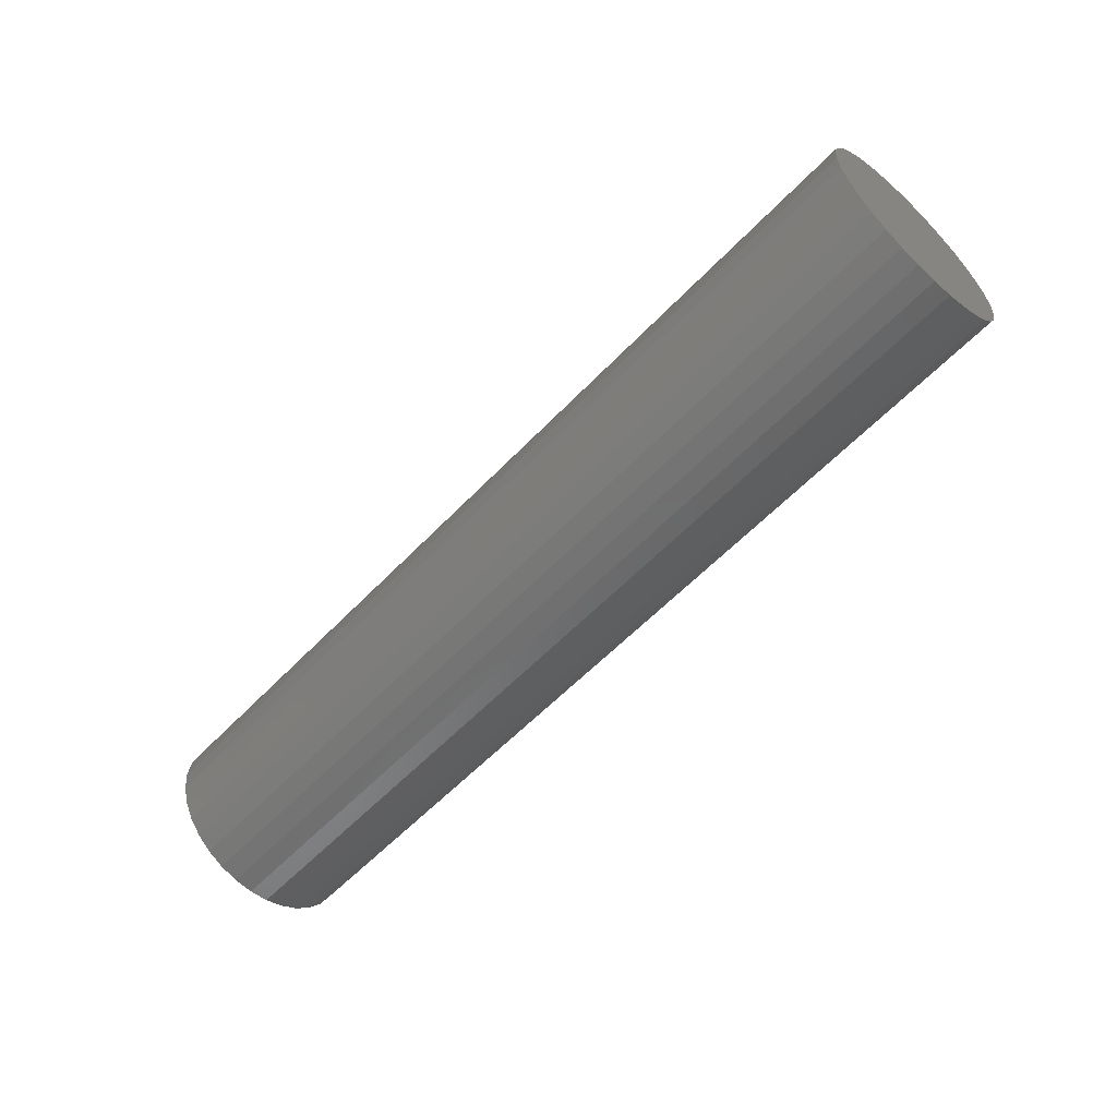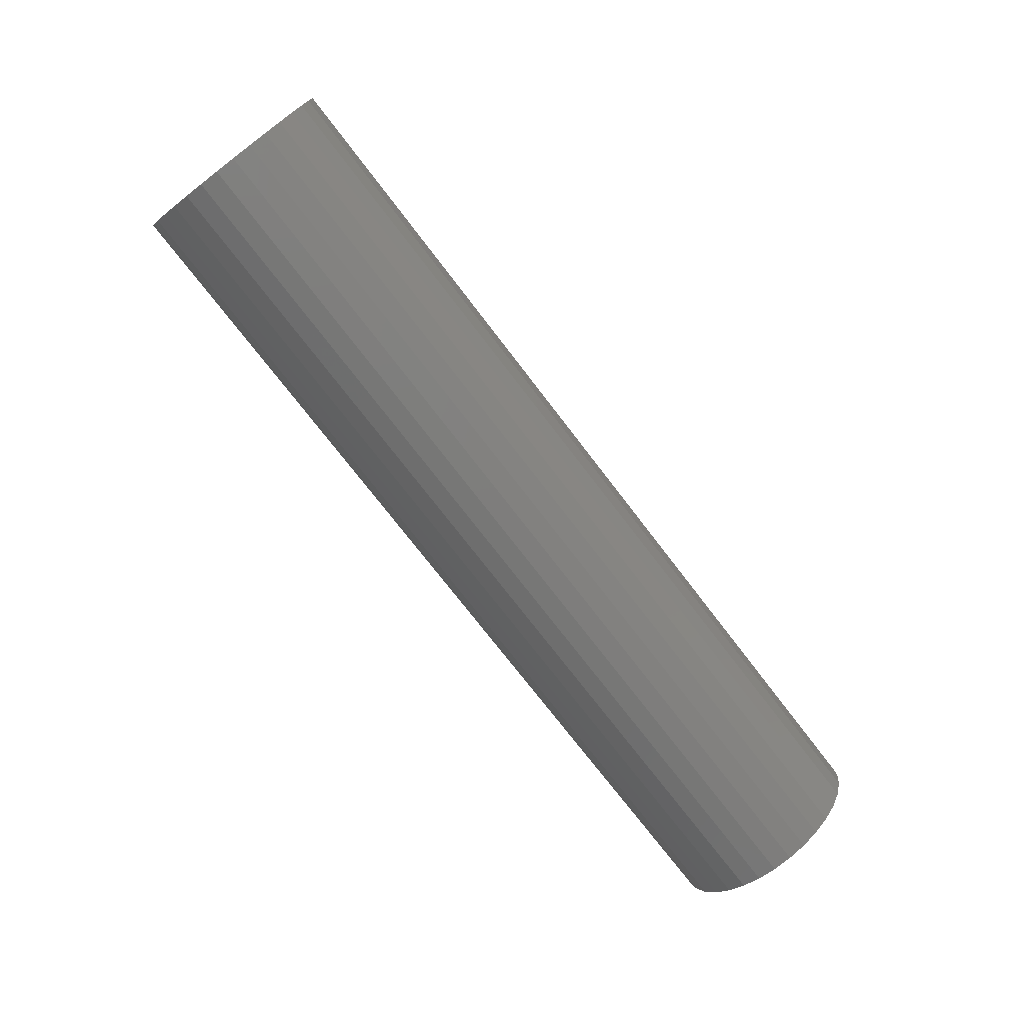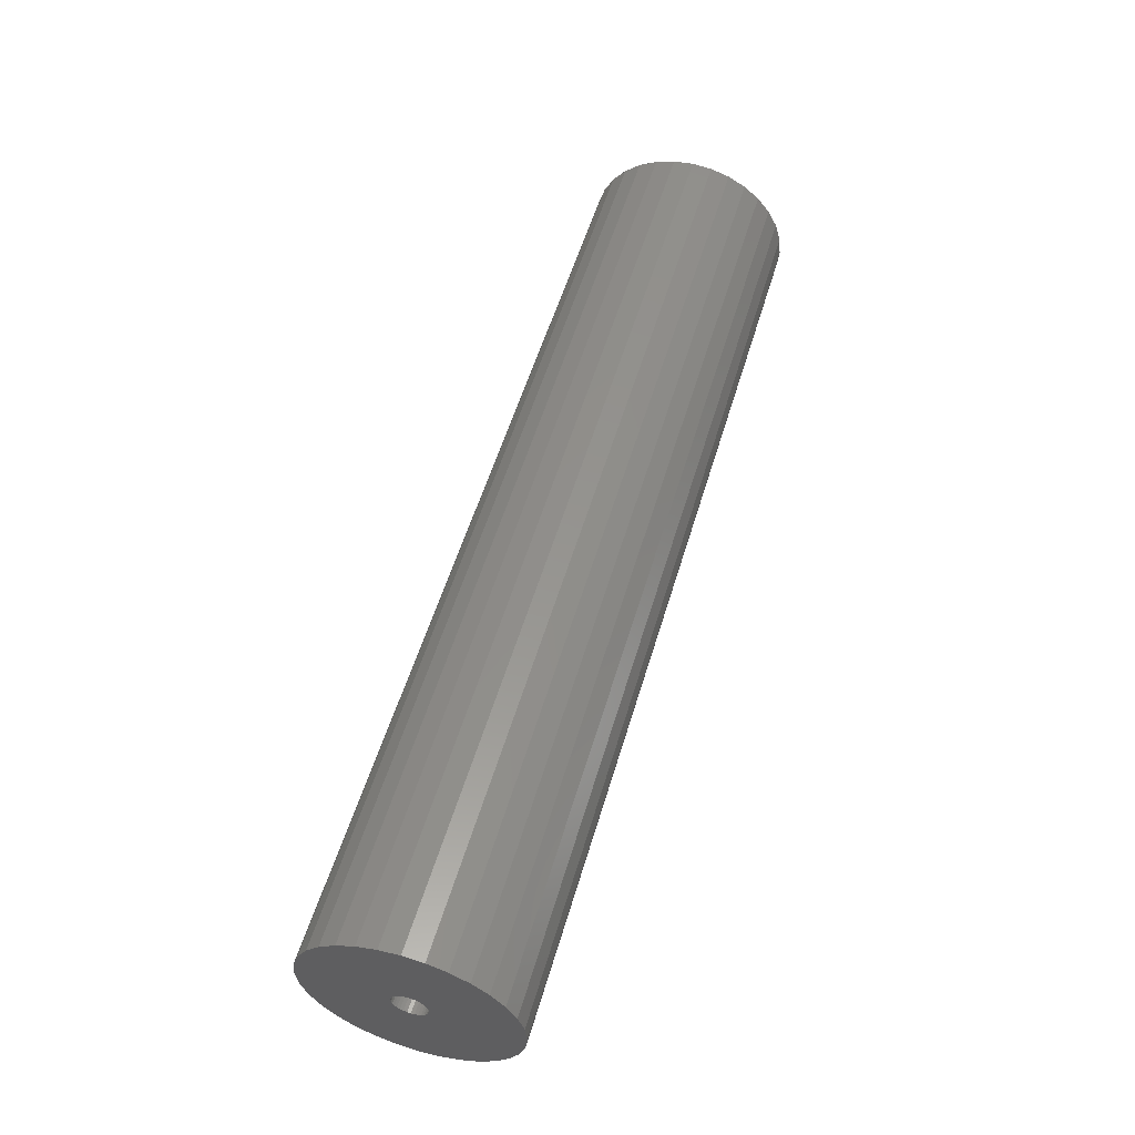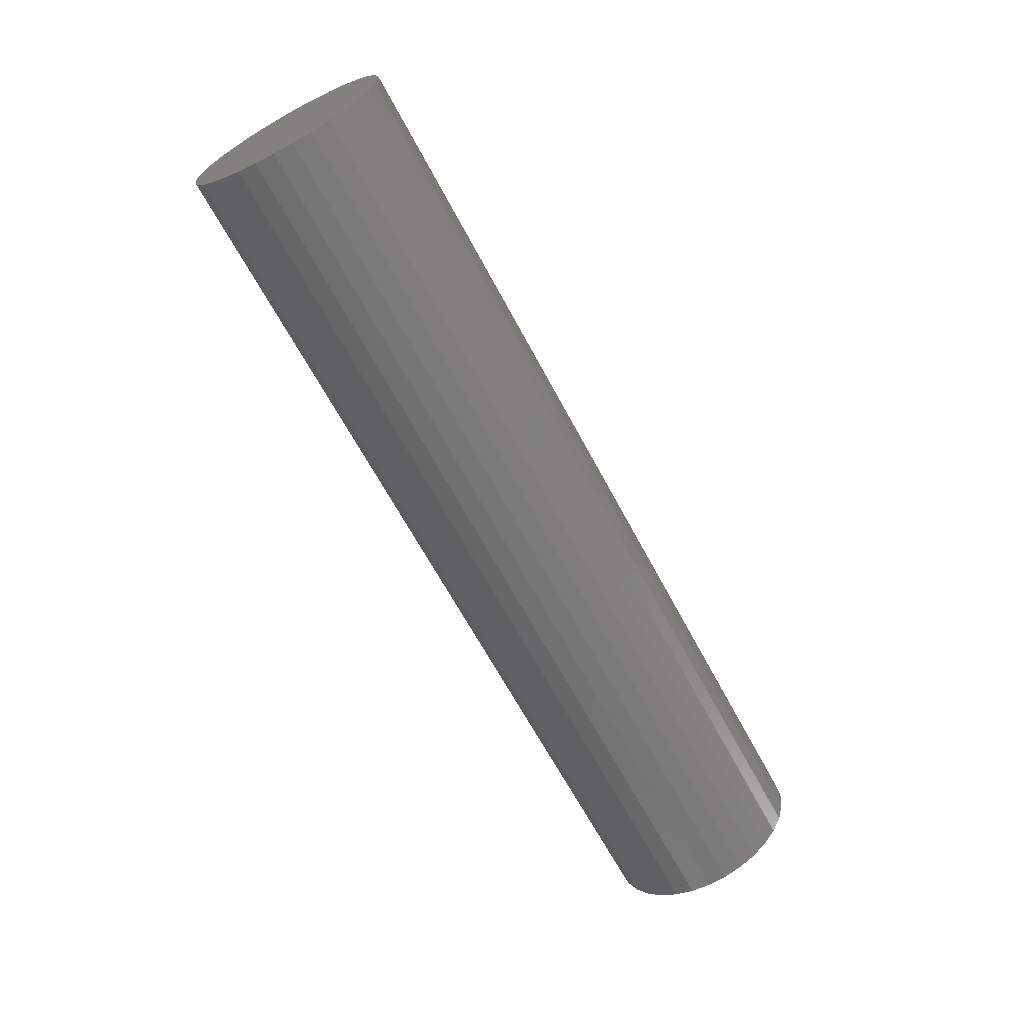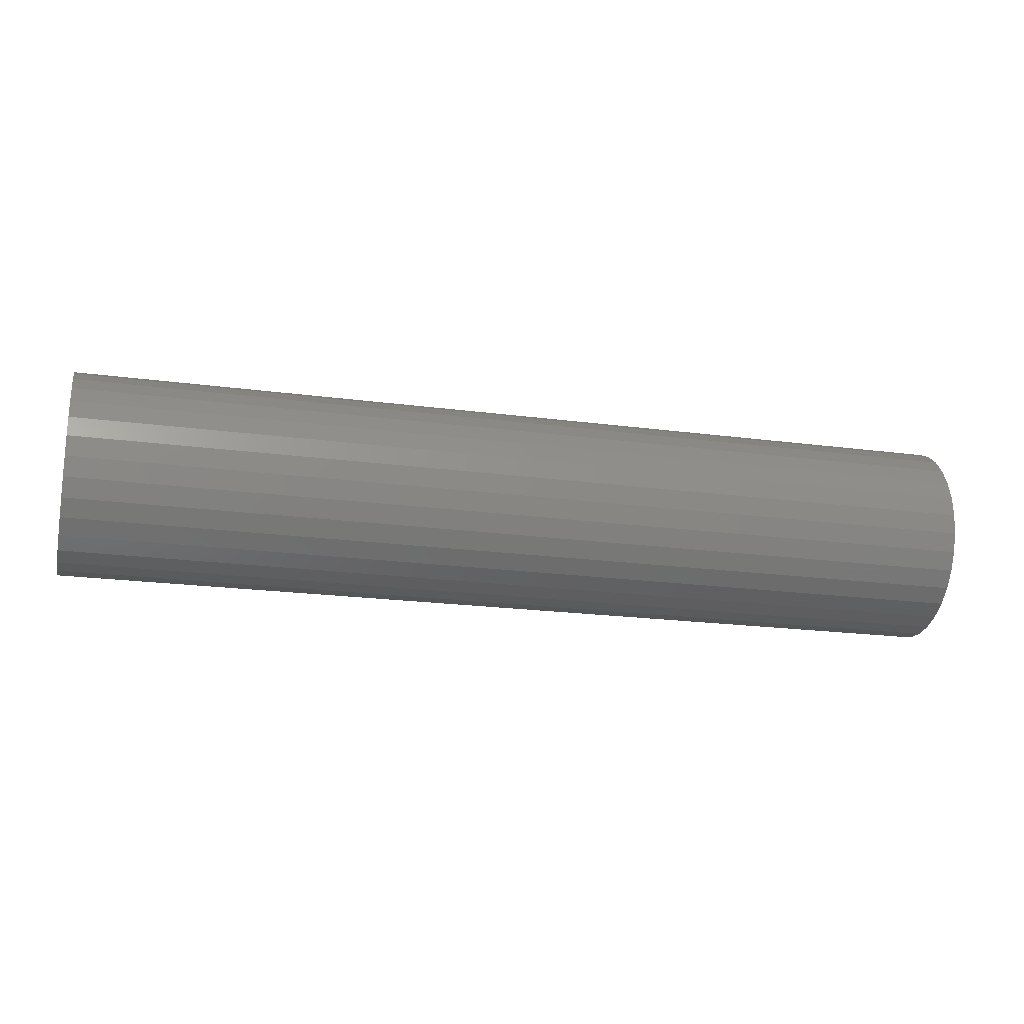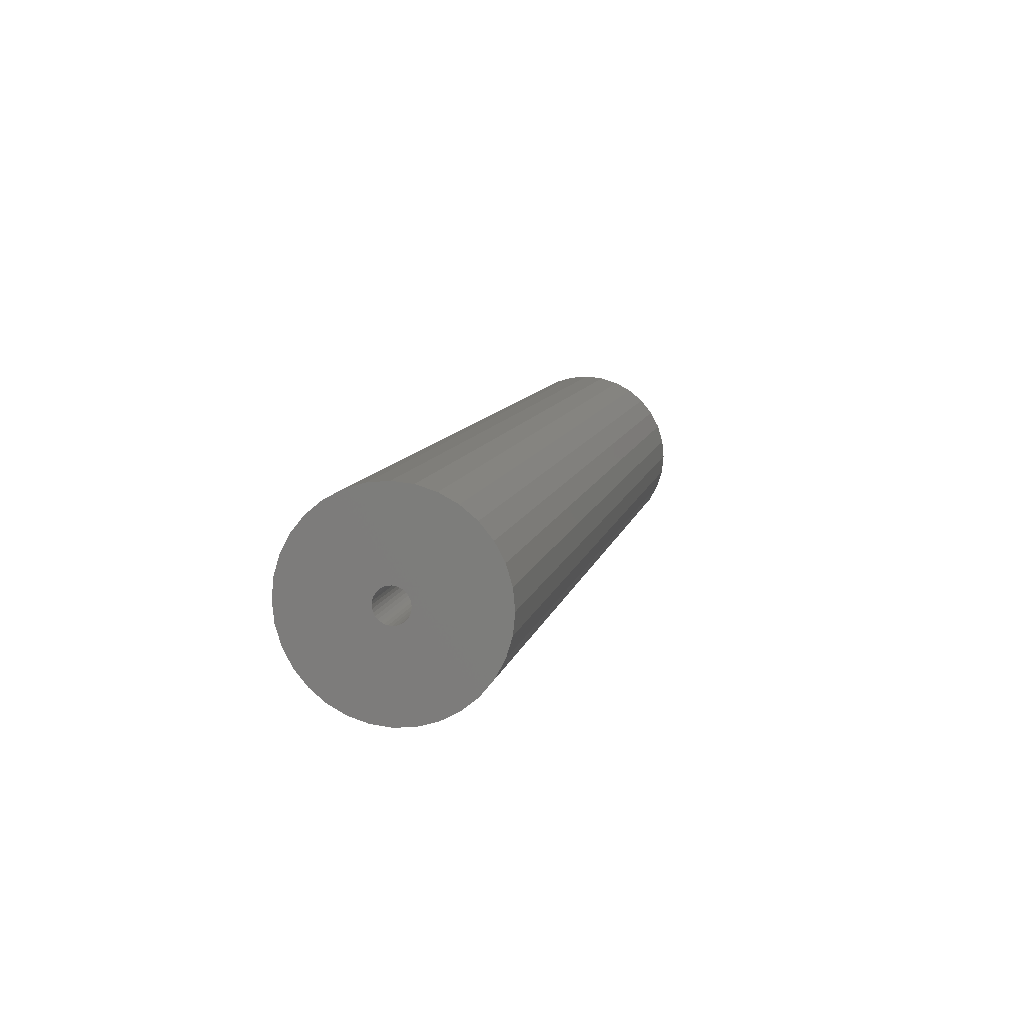
<metadata>
{"format":"stl","ext":"stl","renderer":"f3d","projection":"perspective","resolution":1024,"background":"white","views":[{"elev":-58.0,"azim":-133.0,"up":"+Z"},{"elev":-73.7,"azim":127.4,"up":"+Y"},{"elev":55.3,"azim":106.5,"up":"+Z"},{"elev":-65.5,"azim":-61.8,"up":"+Z"},{"elev":-20.5,"azim":166.3,"up":"+Z"},{"elev":9.7,"azim":102.2,"up":"+Z"}]}
</metadata>
<code>
# stl→obj: 128 verts, 252 faces
v 0.75 0.08651 -1.145e-16
v 0.75 0.0162 -1.825e-17
v 0.75 0.01594 -0.002695
v 0.75 -0.06757 -0.04674
v 0.75 -0.08013 -0.01641
v 0.75 -0.07534 -0.03219
v 0.75 0.07233 -0.04674
v 0.75 0.08011 -0.03219
v 0.75 0.0849 -0.01641
v 0.75 -0.08174 2.204e-17
v 0.75 -0.01117 -0.002695
v 0.75 -0.01143 -8.097e-18
v 0.75 -0.01117 0.002695
v 0.75 -0.08013 0.01641
v 0.75 -0.01038 0.005287
v 0.75 -0.009103 0.007676
v 0.75 -0.007384 0.009769
v 0.75 -0.005291 0.01149
v 0.75 -0.002902 0.01276
v 0.75 -0.0003105 0.01355
v 0.75 0.002385 0.01382
v 0.75 0.0849 0.01641
v 0.75 0.08011 0.03219
v 0.75 0.07233 0.04674
v 0.75 0.06187 0.05949
v 0.75 0.04912 0.06995
v 0.75 0.03458 0.07772
v 0.75 0.0188 0.08251
v 0.75 0.002385 0.08413
v 0.75 -0.01403 0.08251
v 0.75 -0.02981 0.07772
v 0.75 -0.04435 0.06995
v 0.75 -0.0571 0.05949
v 0.75 -0.06757 0.04674
v 0.75 -0.07534 0.03219
v 0.75 0.002385 -0.01382
v 0.75 -0.0571 -0.05949
v 0.75 -0.04435 -0.06995
v 0.75 -0.02981 -0.07772
v 0.75 -0.01403 -0.08251
v 0.75 0.002385 -0.08413
v 0.75 0.0188 -0.08251
v 0.75 0.03458 -0.07772
v 0.75 0.04912 -0.06995
v 0.75 0.06187 -0.05949
v 0.75 -0.0003105 -0.01355
v 0.75 -0.002902 -0.01276
v 0.75 -0.005291 -0.01149
v 0.75 -0.007384 -0.009769
v 0.75 -0.009103 -0.007676
v 0.75 -0.01038 -0.005287
v 0.75 0.00508 0.01355
v 0.75 0.007672 0.01276
v 0.75 0.01006 0.01149
v 0.75 0.01215 0.009769
v 0.75 0.01387 0.007676
v 0.75 0.01515 0.005287
v 0.75 0.01594 0.002695
v 0.75 0.01515 -0.005287
v 0.75 0.01387 -0.007676
v 0.75 0.01215 -0.009769
v 0.75 0.01006 -0.01149
v 0.75 0.007672 -0.01276
v 0.75 0.00508 -0.01355
v 0.0625 0.002385 -0.01382
v 0.0625 0.00508 -0.01355
v 0.0625 0.007672 -0.01276
v 0.0625 0.01006 -0.01149
v 0.0625 0.01215 -0.009769
v 0.0625 0.01387 -0.007676
v 0.0625 0.01515 -0.005287
v 0.0625 0.01594 -0.002695
v 0.0625 0.0162 -2.163e-17
v 0.0625 -0.0003105 -0.01355
v 0.0625 -0.002902 -0.01276
v 0.0625 -0.005291 -0.01149
v 0.0625 -0.007384 -0.009769
v 0.0625 -0.009103 -0.007676
v 0.0625 -0.01038 -0.005287
v 0.0625 -0.01117 -0.002695
v 0.0625 -0.01143 -8.097e-18
v 0.0625 0.002385 0.01382
v 0.0625 -0.0003105 0.01355
v 0.0625 -0.002902 0.01276
v 0.0625 -0.005291 0.01149
v 0.0625 -0.007384 0.009769
v 0.0625 -0.009103 0.007676
v 0.0625 -0.01038 0.005287
v 0.0625 -0.01117 0.002695
v 0.0625 0.00508 0.01355
v 0.0625 0.007672 0.01276
v 0.0625 0.01006 0.01149
v 0.0625 0.01215 0.009769
v 0.0625 0.01387 0.007676
v 0.0625 0.01515 0.005287
v 0.0625 0.01594 0.002695
v -0.007812 0.08651 -2.098e-16
v -0.007812 0.0849 -0.01641
v -0.007812 0.08011 -0.03219
v -0.007812 0.07233 -0.04674
v -0.007812 0.06187 -0.05949
v -0.007812 0.04912 -0.06995
v -0.007812 0.03458 -0.07772
v -0.007812 0.0188 -0.08251
v -0.007812 0.002385 -0.08413
v -0.007812 -0.01403 -0.08251
v -0.007812 -0.02981 -0.07772
v -0.007812 -0.04435 -0.06995
v -0.007812 -0.0571 -0.05949
v -0.007812 -0.06757 -0.04674
v -0.007812 -0.07534 -0.03219
v -0.007812 -0.08013 -0.01641
v -0.007812 -0.08174 2.204e-17
v -0.007812 -0.08013 0.01641
v -0.007812 -0.07534 0.03219
v -0.007812 -0.06757 0.04674
v -0.007812 -0.0571 0.05949
v -0.007812 -0.04435 0.06995
v -0.007812 -0.02981 0.07772
v -0.007812 -0.01403 0.08251
v -0.007812 0.002385 0.08413
v -0.007812 0.0188 0.08251
v -0.007812 0.03458 0.07772
v -0.007812 0.04912 0.06995
v -0.007812 0.06187 0.05949
v -0.007812 0.07233 0.04674
v -0.007812 0.08011 0.03219
v -0.007812 0.0849 0.01641
f 1 2 3
f 4 5 6
f 7 8 9
f 10 5 11
f 10 11 12
f 10 12 13
f 14 10 13
f 14 13 15
f 14 15 16
f 14 16 17
f 14 17 18
f 14 18 19
f 14 19 20
f 14 20 21
f 21 22 23
f 21 23 24
f 21 24 25
f 21 25 26
f 21 26 27
f 21 27 28
f 21 28 29
f 21 29 30
f 21 30 31
f 21 31 32
f 21 32 33
f 21 33 34
f 21 34 35
f 21 35 14
f 36 5 4
f 36 4 37
f 36 37 38
f 36 38 39
f 36 39 40
f 36 40 41
f 36 41 42
f 36 42 43
f 36 43 44
f 36 44 45
f 36 45 7
f 36 7 9
f 5 36 46
f 5 46 47
f 5 47 48
f 5 48 49
f 5 49 50
f 5 50 51
f 5 51 11
f 22 21 52
f 22 52 53
f 22 53 54
f 22 54 55
f 22 55 56
f 22 56 57
f 22 57 58
f 22 58 2
f 22 2 1
f 9 1 3
f 9 3 59
f 9 59 60
f 9 60 61
f 9 61 62
f 9 62 63
f 9 63 64
f 9 64 36
f 65 64 66
f 66 64 63
f 66 63 67
f 67 63 62
f 67 62 68
f 68 62 61
f 68 61 69
f 69 61 60
f 69 60 70
f 70 60 59
f 70 59 71
f 71 59 3
f 71 3 72
f 72 3 2
f 72 2 73
f 64 65 36
f 36 65 74
f 36 74 46
f 46 74 75
f 46 75 47
f 47 75 76
f 47 76 48
f 48 76 77
f 48 77 49
f 49 77 78
f 49 78 50
f 50 78 79
f 50 79 51
f 51 79 80
f 51 80 11
f 11 80 81
f 11 81 12
f 82 20 83
f 83 20 19
f 83 19 84
f 84 19 18
f 84 18 85
f 85 18 17
f 85 17 86
f 86 17 16
f 86 16 87
f 87 16 15
f 87 15 88
f 88 15 13
f 88 13 89
f 89 13 12
f 89 12 81
f 20 82 21
f 21 82 90
f 21 90 52
f 52 90 91
f 52 91 53
f 53 91 92
f 53 92 54
f 54 92 93
f 54 93 55
f 55 93 94
f 55 94 56
f 56 94 95
f 56 95 57
f 57 95 96
f 57 96 58
f 58 96 73
f 58 73 2
f 97 1 98
f 98 1 9
f 98 9 99
f 99 9 8
f 99 8 100
f 100 8 7
f 100 7 101
f 101 7 45
f 101 45 102
f 102 45 44
f 102 44 103
f 103 44 43
f 103 43 104
f 104 43 42
f 104 42 105
f 105 42 41
f 105 41 106
f 106 41 40
f 106 40 107
f 107 40 39
f 107 39 108
f 108 39 38
f 108 38 109
f 109 38 37
f 109 37 110
f 110 37 4
f 110 4 111
f 111 4 6
f 111 6 112
f 112 6 5
f 112 5 113
f 113 5 10
f 113 10 114
f 114 10 14
f 114 14 115
f 115 14 35
f 115 35 116
f 116 35 34
f 116 34 117
f 117 34 33
f 117 33 118
f 118 33 32
f 118 32 119
f 119 32 31
f 119 31 120
f 120 31 30
f 120 30 121
f 121 30 29
f 121 29 122
f 122 29 28
f 122 28 123
f 123 28 27
f 123 27 124
f 124 27 26
f 124 26 125
f 125 26 25
f 125 25 126
f 126 25 24
f 126 24 127
f 127 24 23
f 127 23 128
f 128 23 22
f 128 22 97
f 97 22 1
f 121 122 120
f 119 120 122
f 123 119 122
f 118 119 123
f 124 118 123
f 117 118 124
f 125 117 124
f 102 108 101
f 107 108 102
f 103 107 102
f 106 107 103
f 104 106 103
f 105 106 104
f 108 109 101
f 101 109 110
f 101 110 100
f 100 110 111
f 100 111 99
f 99 111 112
f 99 112 98
f 98 112 113
f 98 113 97
f 97 113 114
f 97 114 128
f 128 114 115
f 128 115 127
f 127 115 116
f 127 116 126
f 126 116 117
f 126 117 125
f 81 79 89
f 81 80 79
f 69 93 92
f 69 92 68
f 68 92 91
f 68 91 67
f 75 85 76
f 76 85 86
f 76 86 77
f 77 86 87
f 77 87 78
f 87 88 78
f 78 88 89
f 78 89 79
f 70 71 72
f 70 72 73
f 70 73 96
f 70 96 95
f 70 95 94
f 70 94 93
f 70 93 69
f 67 91 66
f 66 91 90
f 66 90 65
f 65 90 82
f 65 82 74
f 74 82 83
f 74 83 75
f 75 83 84
f 75 84 85

</code>
